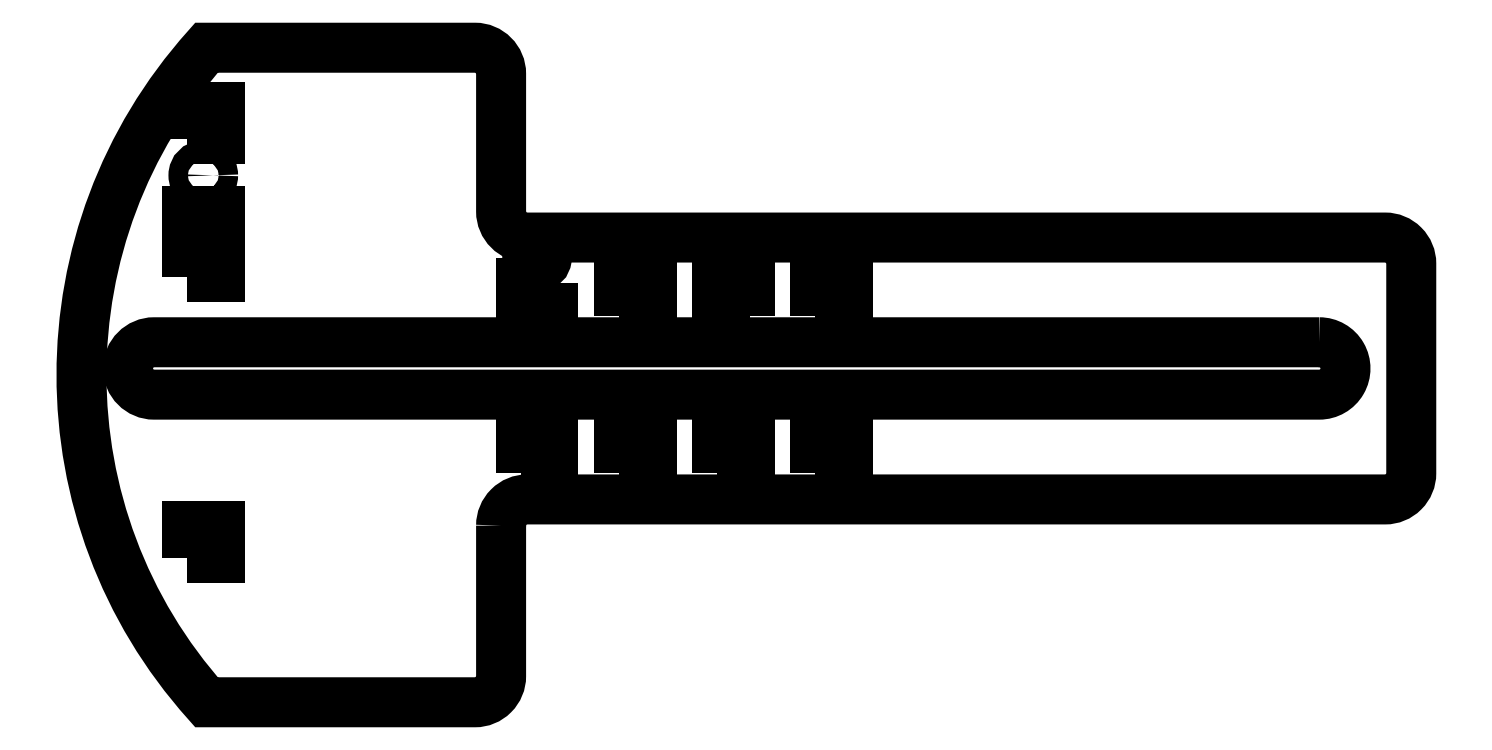
<metadata>
{"format":"dxf","ext":"dxf","renderer":"ezdxf+matplotlib","layout":"modelspace","background":"white","min_lineweight":24,"dpi":150}
</metadata>
<code>
0
SECTION
2
ENTITIES
0
CIRCLE
8
0
10
265.5
20
112
30
0
40
1.5
210
0
220
-0
230
1
0
CIRCLE
8
0
10
250.5
20
112
30
0
40
1.5
210
0
220
-0
230
1
0
CIRCLE
8
0
10
280.5
20
112
30
0
40
1.5
210
0
220
-0
230
1
0
CIRCLE
8
0
10
235.5
20
112
30
0
40
1.5
210
0
220
-0
230
1
0
LWPOLYLINE
8
0
90
4
70
1
43
0
10
278
20
103
10
283
20
103
10
283
20
108
10
278
20
108
0
LWPOLYLINE
8
0
90
4
70
1
43
0
10
278
20
79
10
283
20
79
10
283
20
87
10
278
20
87
0
LWPOLYLINE
8
0
90
4
70
1
43
0
10
263
20
79
10
268
20
79
10
268
20
87
10
263
20
87
0
LWPOLYLINE
8
0
90
4
70
1
43
0
10
268
20
103
10
268
20
108
10
263
20
108
10
263
20
103
0
LWPOLYLINE
8
0
90
4
70
1
43
0
10
248
20
103
10
253
20
103
10
253
20
108
10
248
20
108
0
LWPOLYLINE
8
0
90
4
70
1
43
0
10
248
20
79
10
253
20
79
10
253
20
87
10
248
20
87
0
LWPOLYLINE
8
0
90
4
70
1
43
0
10
182
20
130
10
187
20
130
10
187
20
135
10
182
20
135
0
LWPOLYLINE
8
0
90
14
70
1
43
0
10
230
20
70.99
10
230
20
48
42
-0.4142
10
226
20
44
10
185
20
44
42
-0.3821
10
185
20
144
10
226
20
144
42
-0.4142
10
230
20
140
10
230
20
119
42
0.4142
10
234
20
115
10
365.1
20
115
42
-0.4142
10
369.1
20
111
10
369.1
20
78.99
42
-0.4142
10
365.1
20
74.99
10
234
20
74.99
42
0.4142
0
LWPOLYLINE
8
0
90
4
70
1
43
0
10
355
20
99
42
-1
10
355
20
91
10
177
20
91
42
-1
10
177
20
99
0
LWPOLYLINE
8
0
90
4
70
1
43
0
10
182
20
66
10
187
20
66
10
187
20
71
10
182
20
71
0
LWPOLYLINE
8
0
90
4
70
1
43
0
10
238
20
108
10
233
20
108
10
233
20
103
10
238
20
103
0
CIRCLE
8
0
10
184.5
20
124.5
30
0
40
1.5
210
0
220
-0
230
1
0
LWPOLYLINE
8
0
90
4
70
1
43
0
10
182
20
109
10
187
20
109
10
187
20
119
10
182
20
119
0
LWPOLYLINE
8
0
90
4
70
1
43
0
10
233
20
79
10
238
20
79
10
238
20
87
10
233
20
87
0
ENDSEC
0
EOF

</code>
